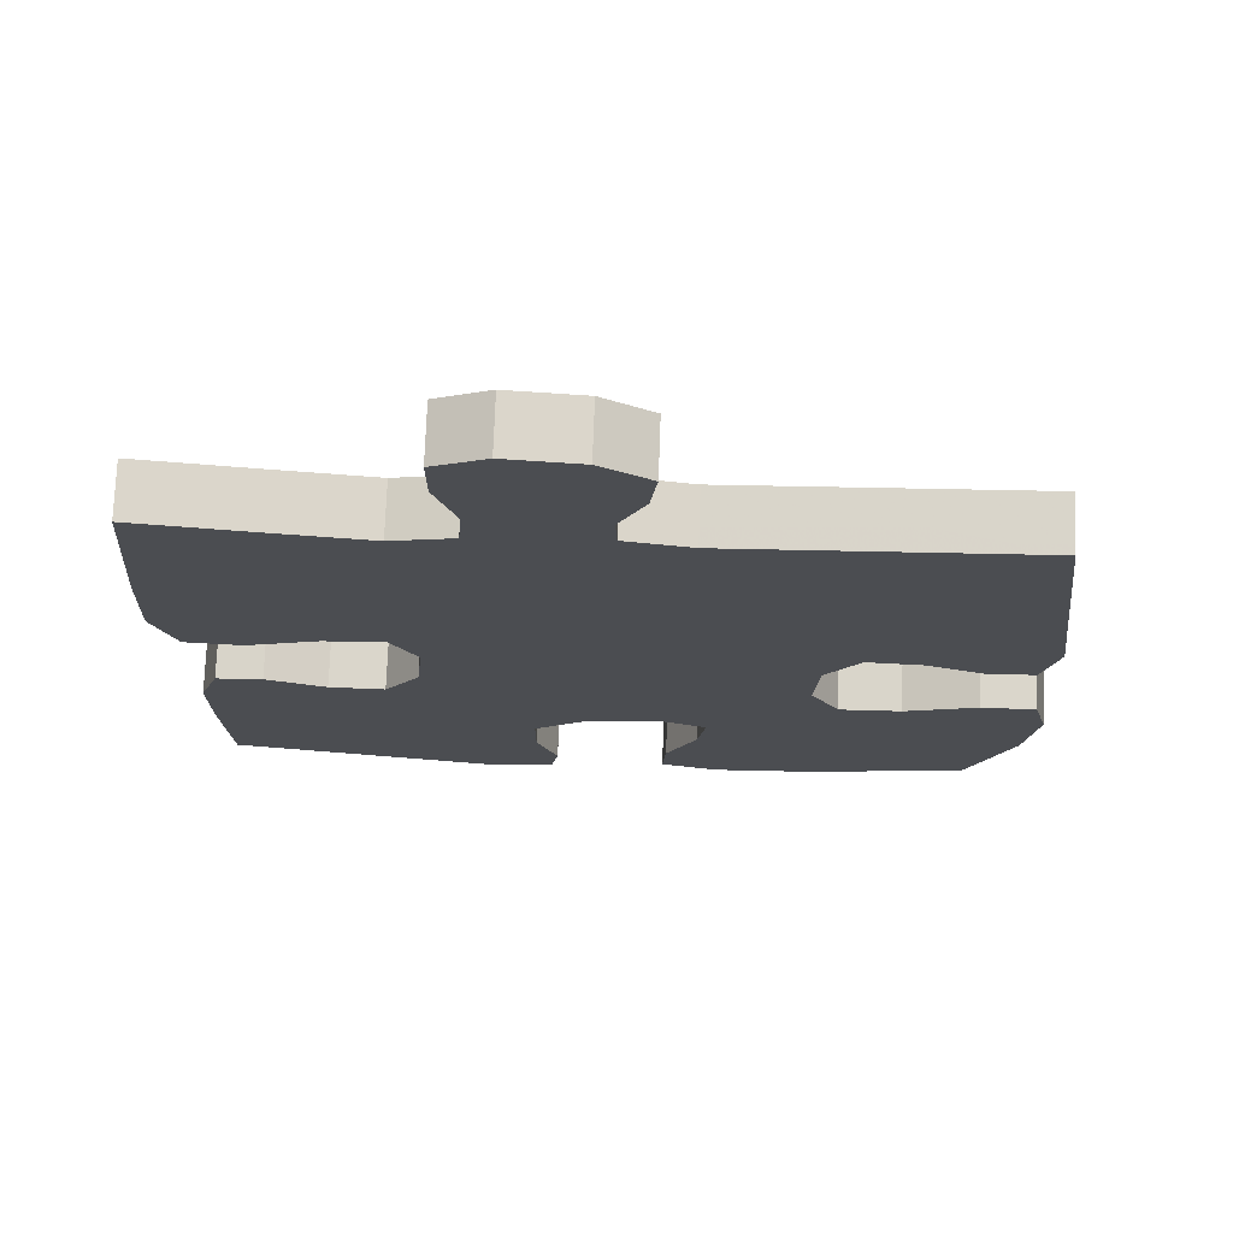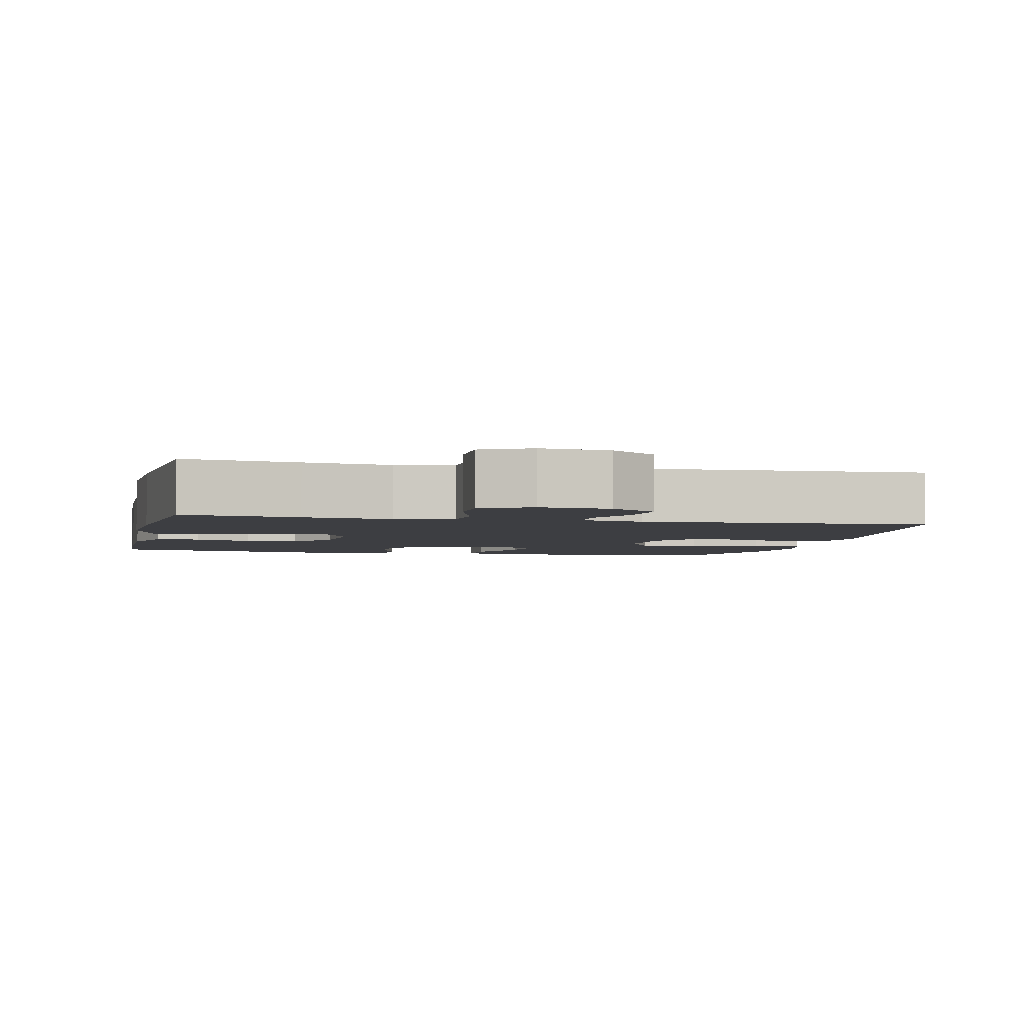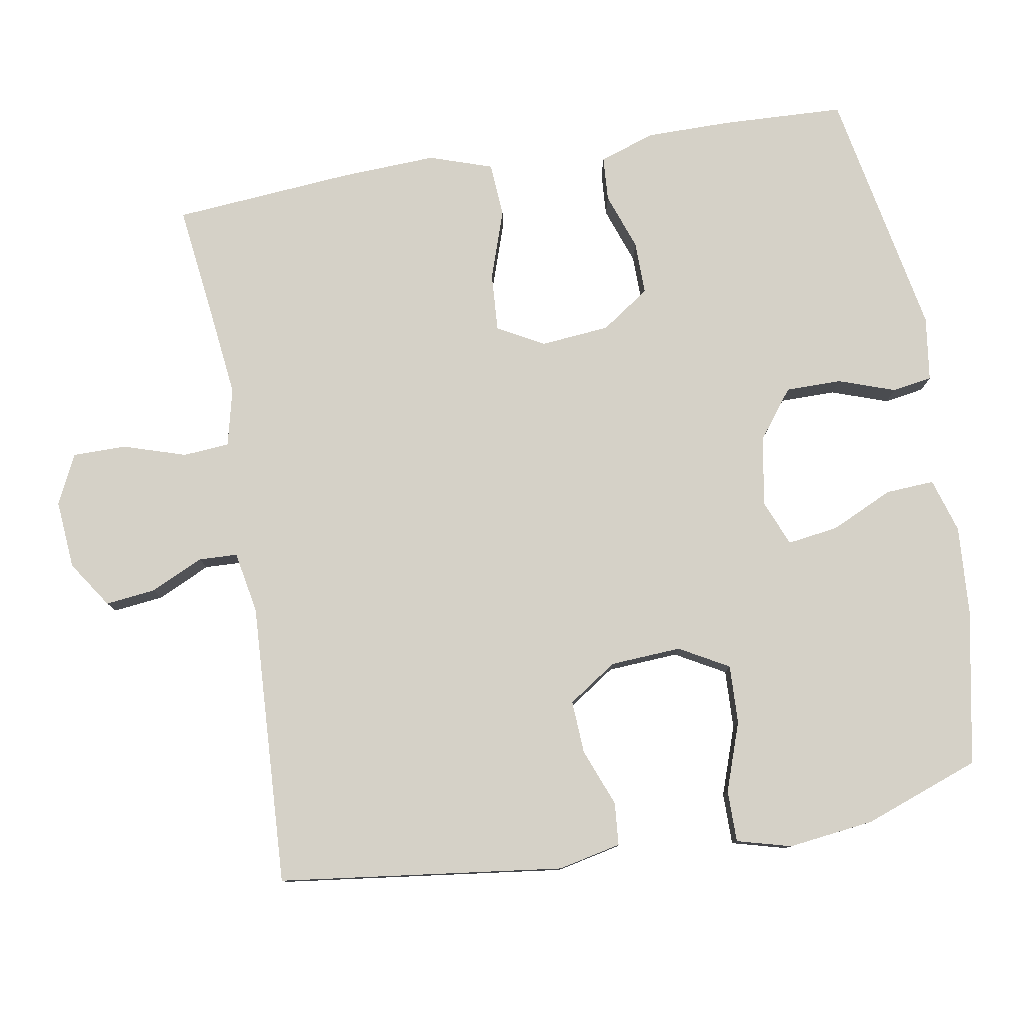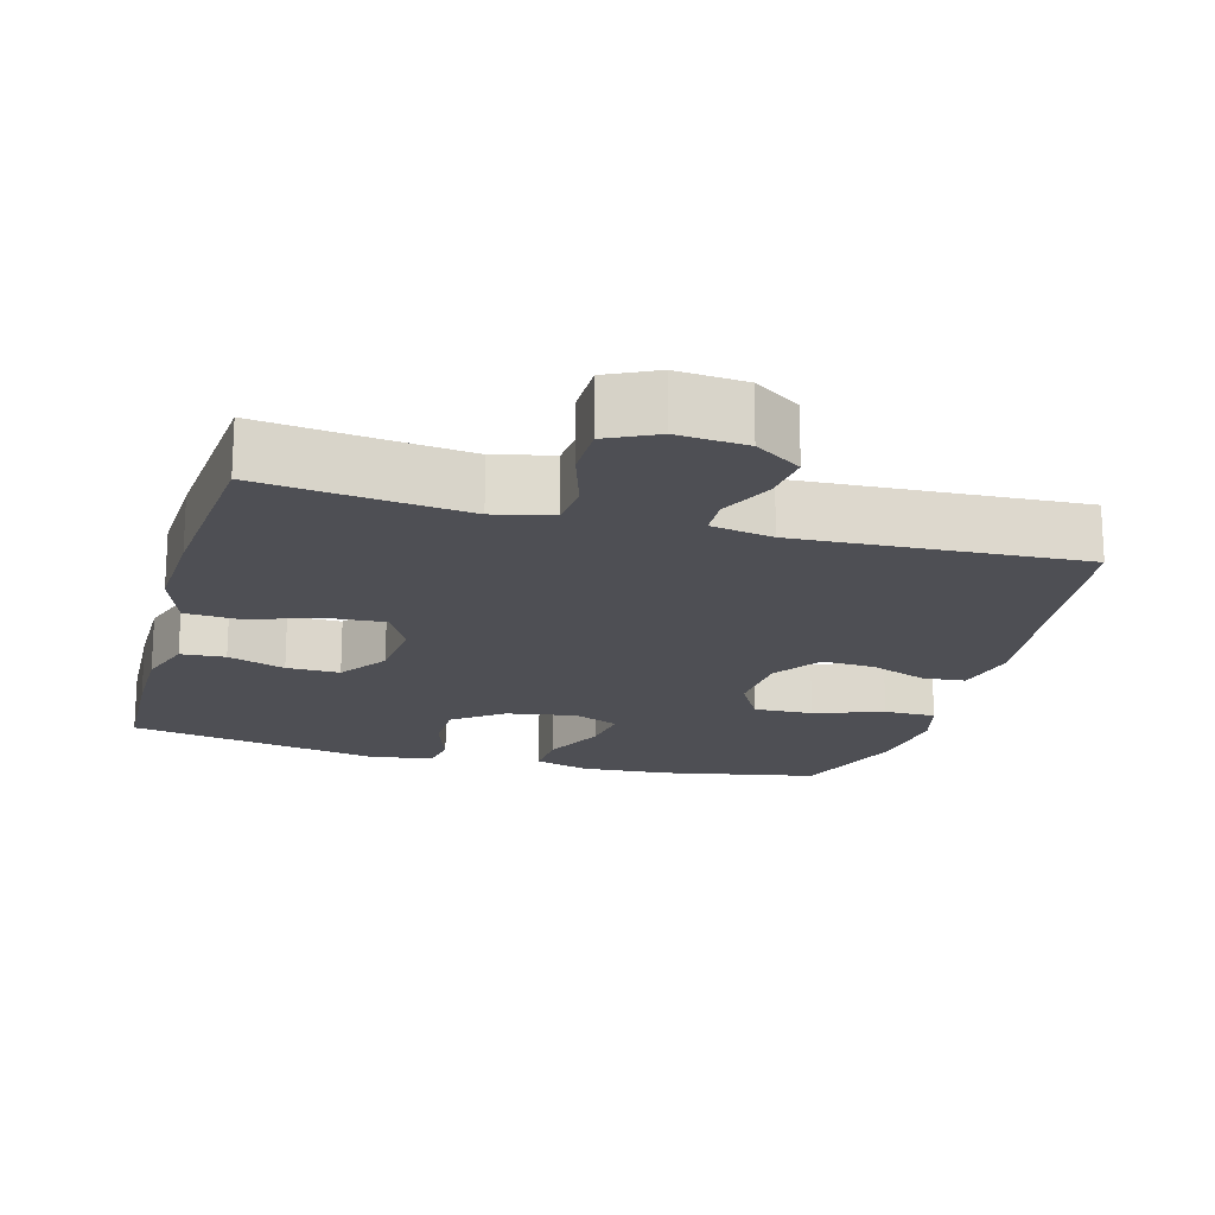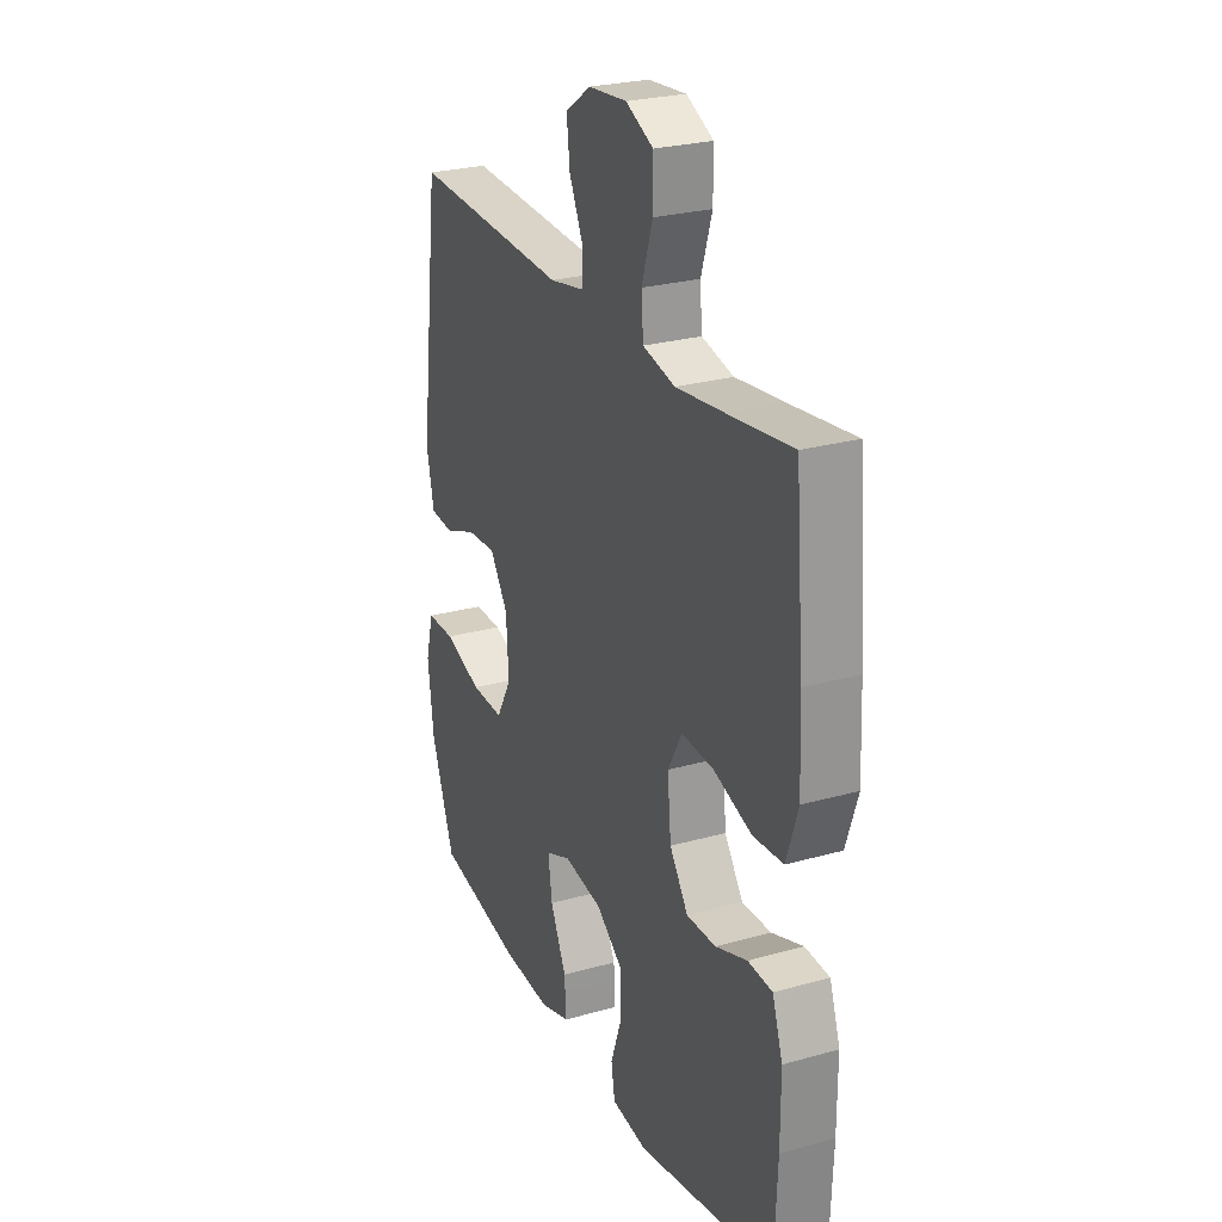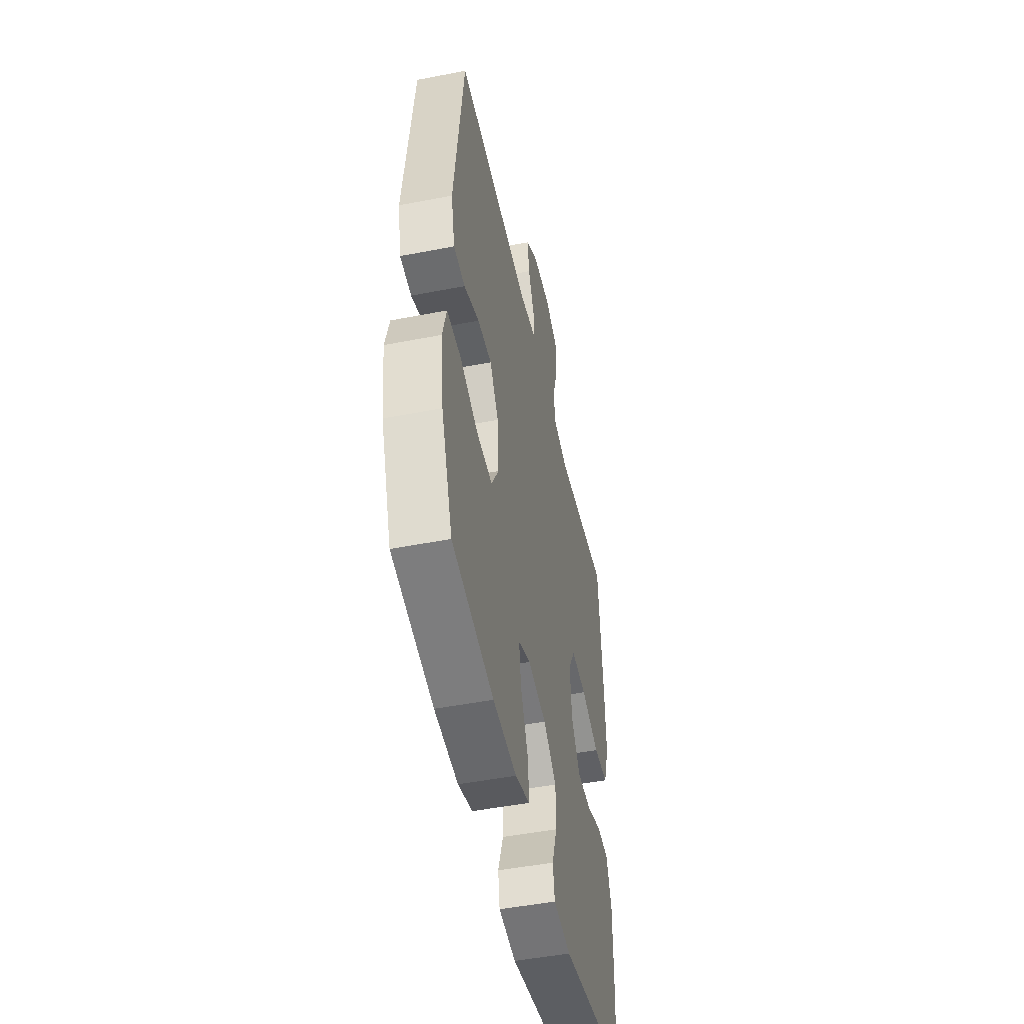
<metadata>
{"format":"obj","ext":"obj","renderer":"f3d","projection":"perspective","resolution":1024,"background":"white","views":[{"elev":74.0,"azim":2.1,"up":"+Z"},{"elev":-3.5,"azim":-12.7,"up":"+Y"},{"elev":79.3,"azim":80.4,"up":"+Y"},{"elev":-18.3,"azim":-15.4,"up":"+Y"},{"elev":25.9,"azim":-114.1,"up":"+Z"},{"elev":-48.9,"azim":102.2,"up":"+Z"}]}
</metadata>
<code>
v 0.5 0.07 0.5
v 0.549 0.07 0.107
v 0.53 0.07 0.02
v 0.471 0.07 0.015
v 0.392 0.07 0.046
v 0.319 0.07 0.05
v 0.274 0.07 -0.017
v 0.268 0.07 -0.115
v 0.306 0.07 -0.183
v 0.387 0.07 -0.18
v 0.482 0.07 -0.147
v 0.553 0.07 -0.147
v 0.573 0.07 -0.222
v 0.558 0.07 -0.341
v 0.5 0.07 -0.5
v 0.285 0.07 -0.541
v 0.163 0.07 -0.549
v 0.088 0.07 -0.526
v 0.092 0.07 -0.459
v 0.132 0.07 -0.373
v 0.142 0.07 -0.303
v 0.079 0.07 -0.277
v -0.017 0.07 -0.293
v -0.084 0.07 -0.344
v -0.084 0.07 -0.421
v -0.057 0.07 -0.499
v -0.066 0.07 -0.554
v -0.155 0.07 -0.566
v -0.5 0.07 -0.5
v -0.507 0.07 -0.332
v -0.507 0.07 -0.214
v -0.481 0.07 -0.137
v -0.42 0.07 -0.133
v -0.341 0.07 -0.161
v -0.268 0.07 -0.162
v -0.222 0.07 -0.095
v -0.213 0.07 0
v -0.248 0.07 0.064
v -0.328 0.07 0.059
v -0.423 0.07 0.027
v -0.498 0.07 0.032
v -0.527 0.07 0.119
v -0.521 0.07 0.251
v -0.5 0.07 0.5
v -0.34 0.07 0.48
v -0.22 0.07 0.466
v -0.14 0.07 0.485
v -0.135 0.07 0.549
v -0.162 0.07 0.635
v -0.162 0.07 0.709
v -0.094 0.07 0.742
v 0.001 0.07 0.734
v 0.065 0.07 0.691
v 0.057 0.07 0.622
v 0.023 0.07 0.549
v 0.025 0.07 0.496
v 0.11 0.07 0.48
v 0.5 0 0.5
v 0.549 0 0.107
v 0.53 0 0.02
v 0.471 0 0.015
v 0.392 0 0.046
v 0.319 0 0.05
v 0.274 0 -0.017
v 0.268 0 -0.115
v 0.306 0 -0.183
v 0.387 0 -0.18
v 0.482 0 -0.147
v 0.553 0 -0.147
v 0.573 0 -0.222
v 0.558 0 -0.341
v 0.5 0 -0.5
v 0.285 0 -0.541
v 0.163 0 -0.549
v 0.088 0 -0.526
v 0.092 0 -0.459
v 0.132 0 -0.373
v 0.142 0 -0.303
v 0.079 0 -0.277
v -0.017 0 -0.293
v -0.084 0 -0.344
v -0.084 0 -0.421
v -0.057 0 -0.499
v -0.066 0 -0.554
v -0.155 0 -0.566
v -0.5 0 -0.5
v -0.507 0 -0.332
v -0.507 0 -0.214
v -0.481 0 -0.137
v -0.42 0 -0.133
v -0.341 0 -0.161
v -0.268 0 -0.162
v -0.222 0 -0.095
v -0.213 0 0
v -0.248 0 0.064
v -0.328 0 0.059
v -0.423 0 0.027
v -0.498 0 0.032
v -0.527 0 0.119
v -0.521 0 0.251
v -0.5 0 0.5
v -0.34 0 0.48
v -0.22 0 0.466
v -0.14 0 0.485
v -0.135 0 0.549
v -0.162 0 0.635
v -0.162 0 0.709
v -0.094 0 0.742
v 0.001 0 0.734
v 0.065 0 0.691
v 0.057 0 0.622
v 0.023 0 0.549
v 0.025 0 0.496
v 0.11 0 0.48
f 53 54 55
f 52 53 55
f 51 52 55
f 50 51 55
f 49 50 55
f 48 49 55
f 47 48 55 56
f 46 47 56 57
f 43 44 45
f 42 43 45
f 41 42 45
f 40 41 45
f 39 40 45
f 38 39 45 46
f 37 38 46 57
f 32 33 34
f 31 32 34
f 30 31 34
f 29 30 34
f 28 29 34
f 27 28 34
f 26 27 34
f 25 26 34
f 24 25 34 35
f 23 24 35 36
f 18 19 20
f 17 18 20
f 16 17 20
f 15 16 20
f 14 15 20
f 13 14 20
f 12 13 20
f 11 12 20
f 10 11 20
f 9 10 20 21
f 8 9 21 22
f 3 4 5
f 2 3 5
f 1 2 5
f 57 1 5
f 57 5 6
f 36 37 57
f 23 36 57
f 22 23 57
f 8 22 57
f 7 8 57
f 6 7 57
f 112 111 110
f 112 110 109
f 112 109 108
f 112 108 107
f 112 107 106
f 112 106 105
f 113 112 105 104
f 114 113 104 103
f 102 101 100
f 102 100 99
f 102 99 98
f 102 98 97
f 102 97 96
f 103 102 96 95
f 114 103 95 94
f 91 90 89
f 91 89 88
f 91 88 87
f 91 87 86
f 91 86 85
f 91 85 84
f 91 84 83
f 91 83 82
f 92 91 82 81
f 93 92 81 80
f 77 76 75
f 77 75 74
f 77 74 73
f 77 73 72
f 77 72 71
f 77 71 70
f 77 70 69
f 77 69 68
f 77 68 67
f 78 77 67 66
f 79 78 66 65
f 62 61 60
f 62 60 59
f 62 59 58
f 62 58 114
f 63 62 114
f 114 94 93
f 114 93 80
f 114 80 79
f 114 79 65
f 114 65 64
f 114 64 63
f 1 58 59 2
f 2 59 60 3
f 3 60 61 4
f 4 61 62 5
f 5 62 63 6
f 6 63 64 7
f 7 64 65 8
f 8 65 66 9
f 9 66 67 10
f 10 67 68 11
f 11 68 69 12
f 12 69 70 13
f 13 70 71 14
f 14 71 72 15
f 15 72 73 16
f 16 73 74 17
f 17 74 75 18
f 18 75 76 19
f 19 76 77 20
f 20 77 78 21
f 21 78 79 22
f 22 79 80 23
f 23 80 81 24
f 24 81 82 25
f 25 82 83 26
f 26 83 84 27
f 27 84 85 28
f 28 85 86 29
f 29 86 87 30
f 30 87 88 31
f 31 88 89 32
f 32 89 90 33
f 33 90 91 34
f 34 91 92 35
f 35 92 93 36
f 36 93 94 37
f 37 94 95 38
f 38 95 96 39
f 39 96 97 40
f 40 97 98 41
f 41 98 99 42
f 42 99 100 43
f 43 100 101 44
f 44 101 102 45
f 45 102 103 46
f 46 103 104 47
f 47 104 105 48
f 48 105 106 49
f 49 106 107 50
f 50 107 108 51
f 51 108 109 52
f 52 109 110 53
f 53 110 111 54
f 54 111 112 55
f 55 112 113 56
f 56 113 114 57
f 57 114 58 1

</code>
